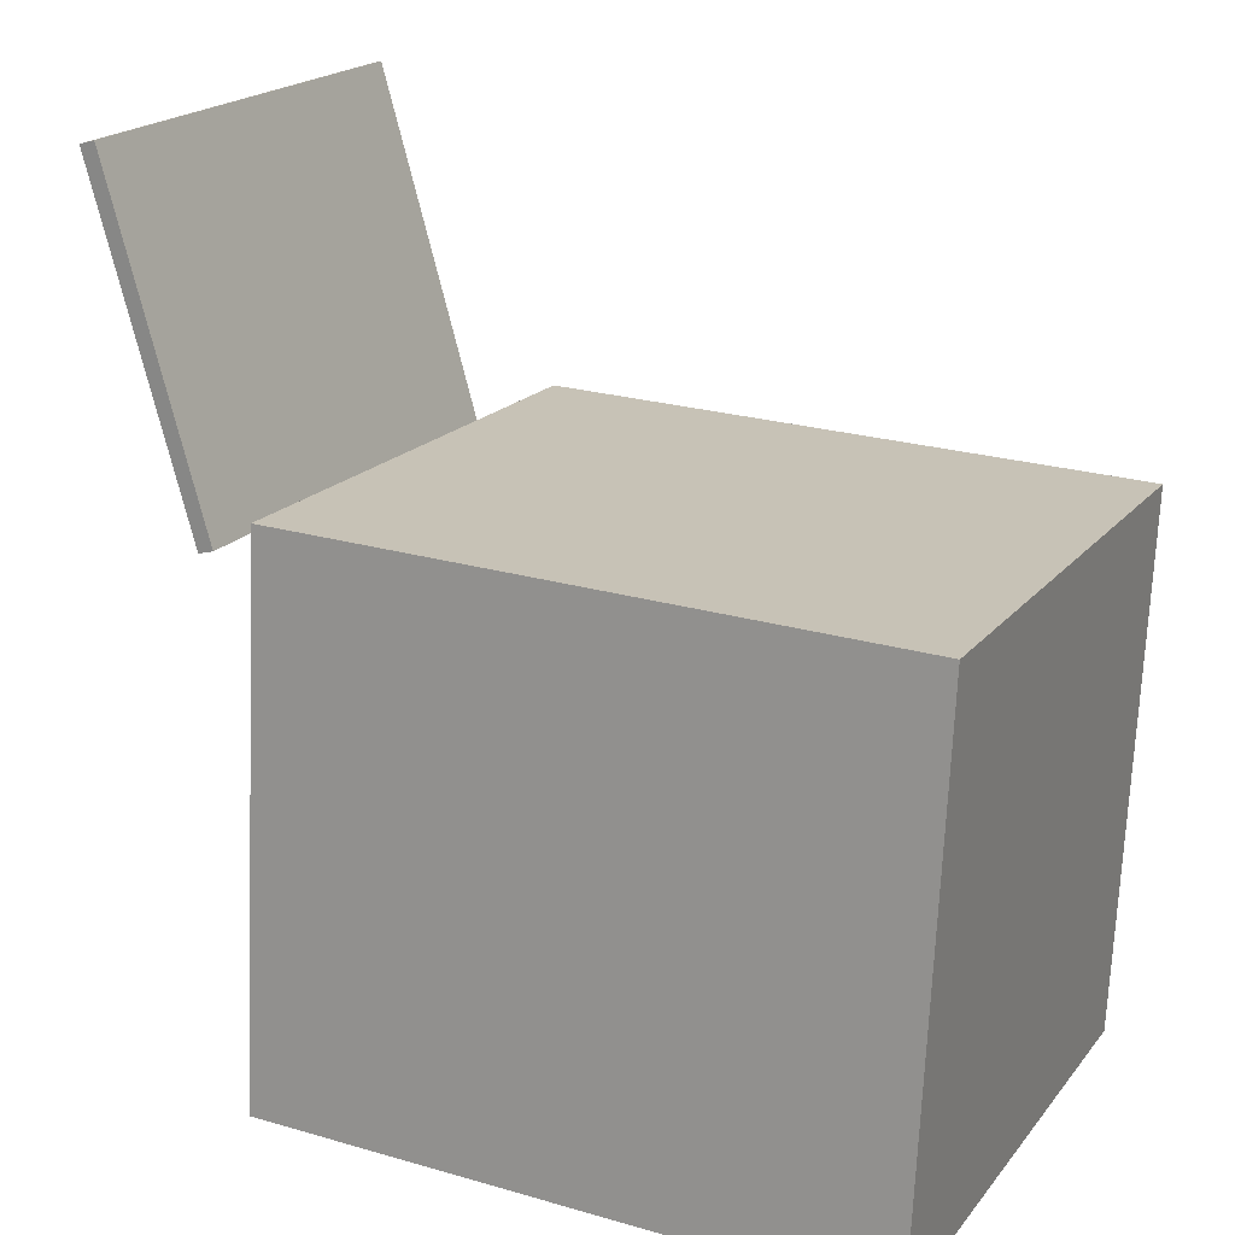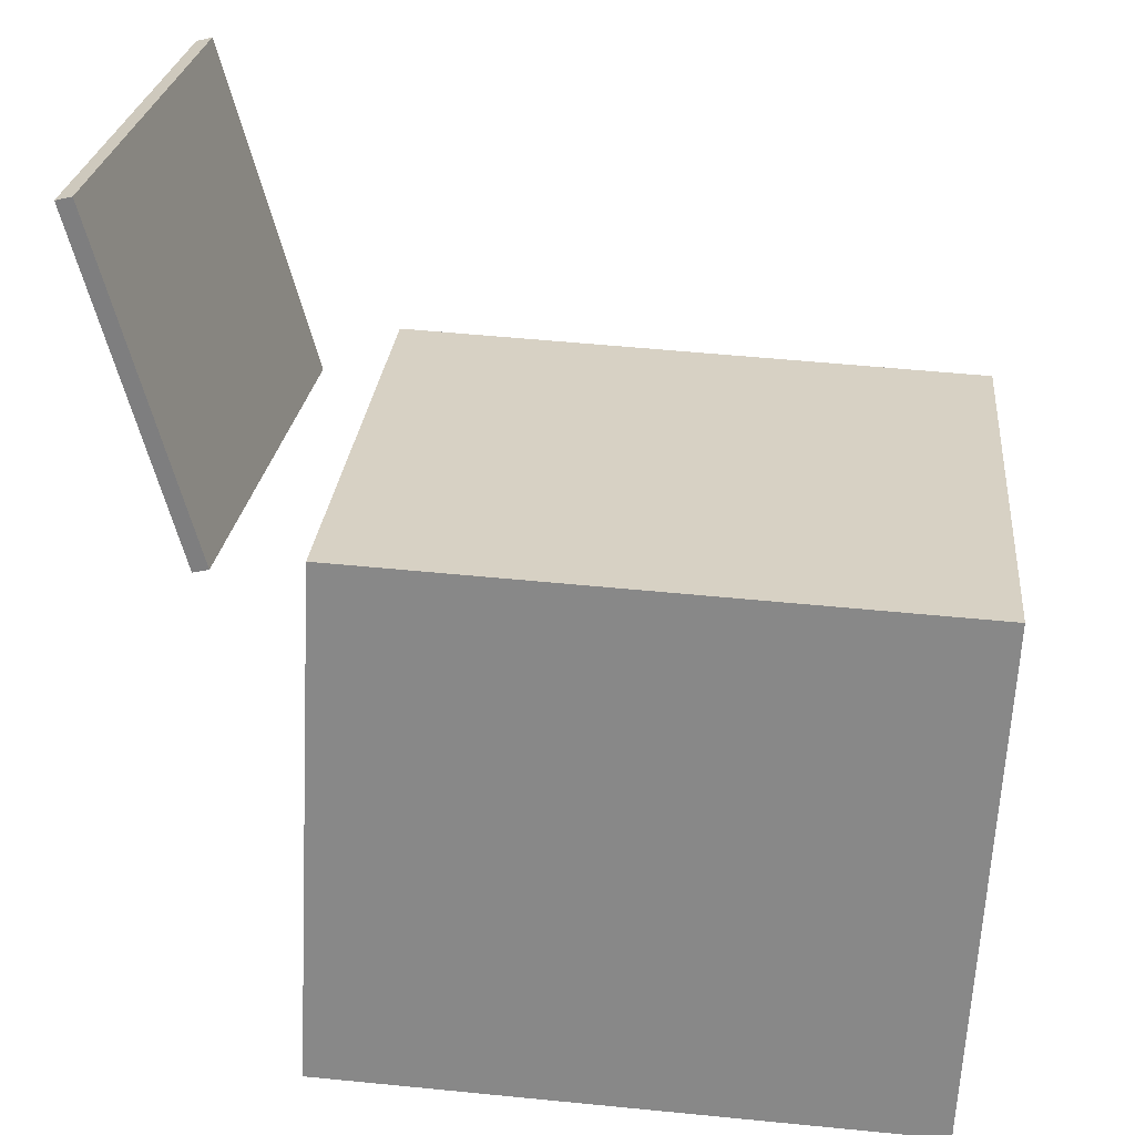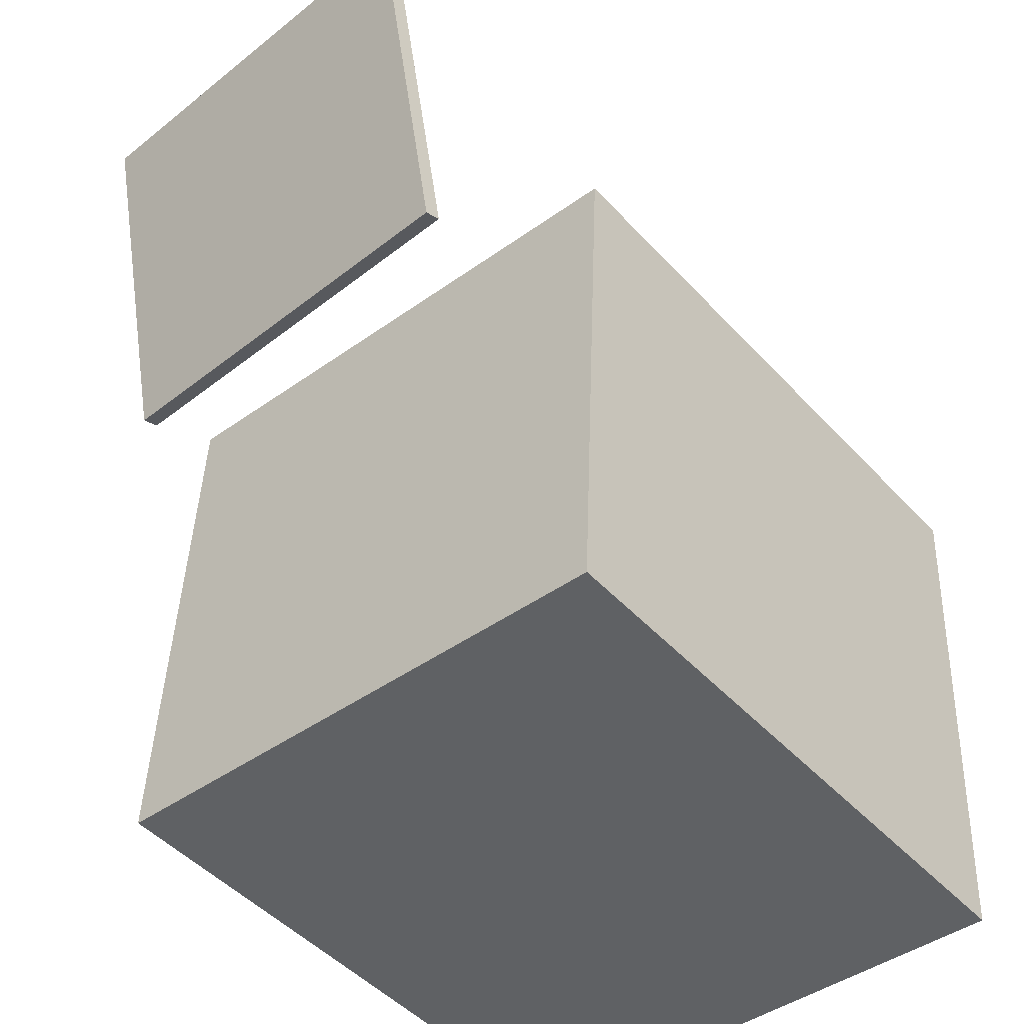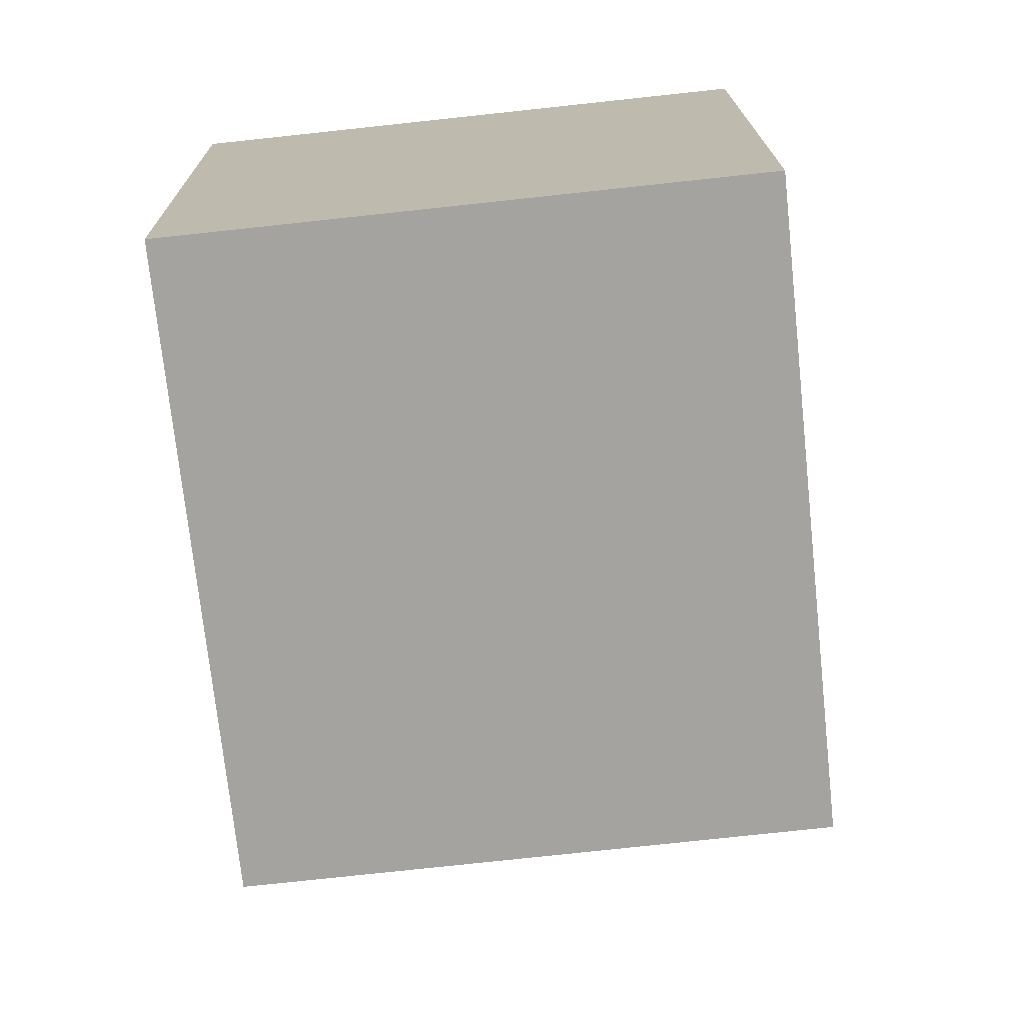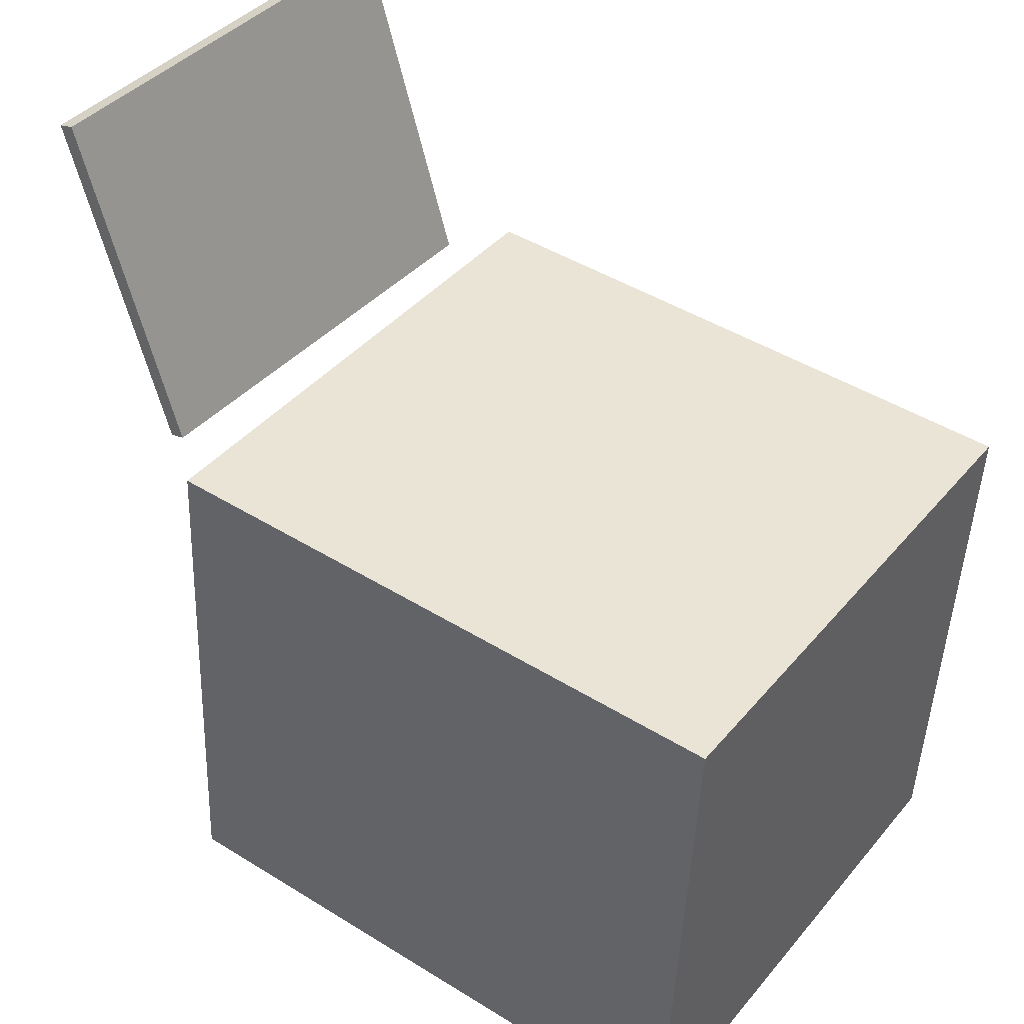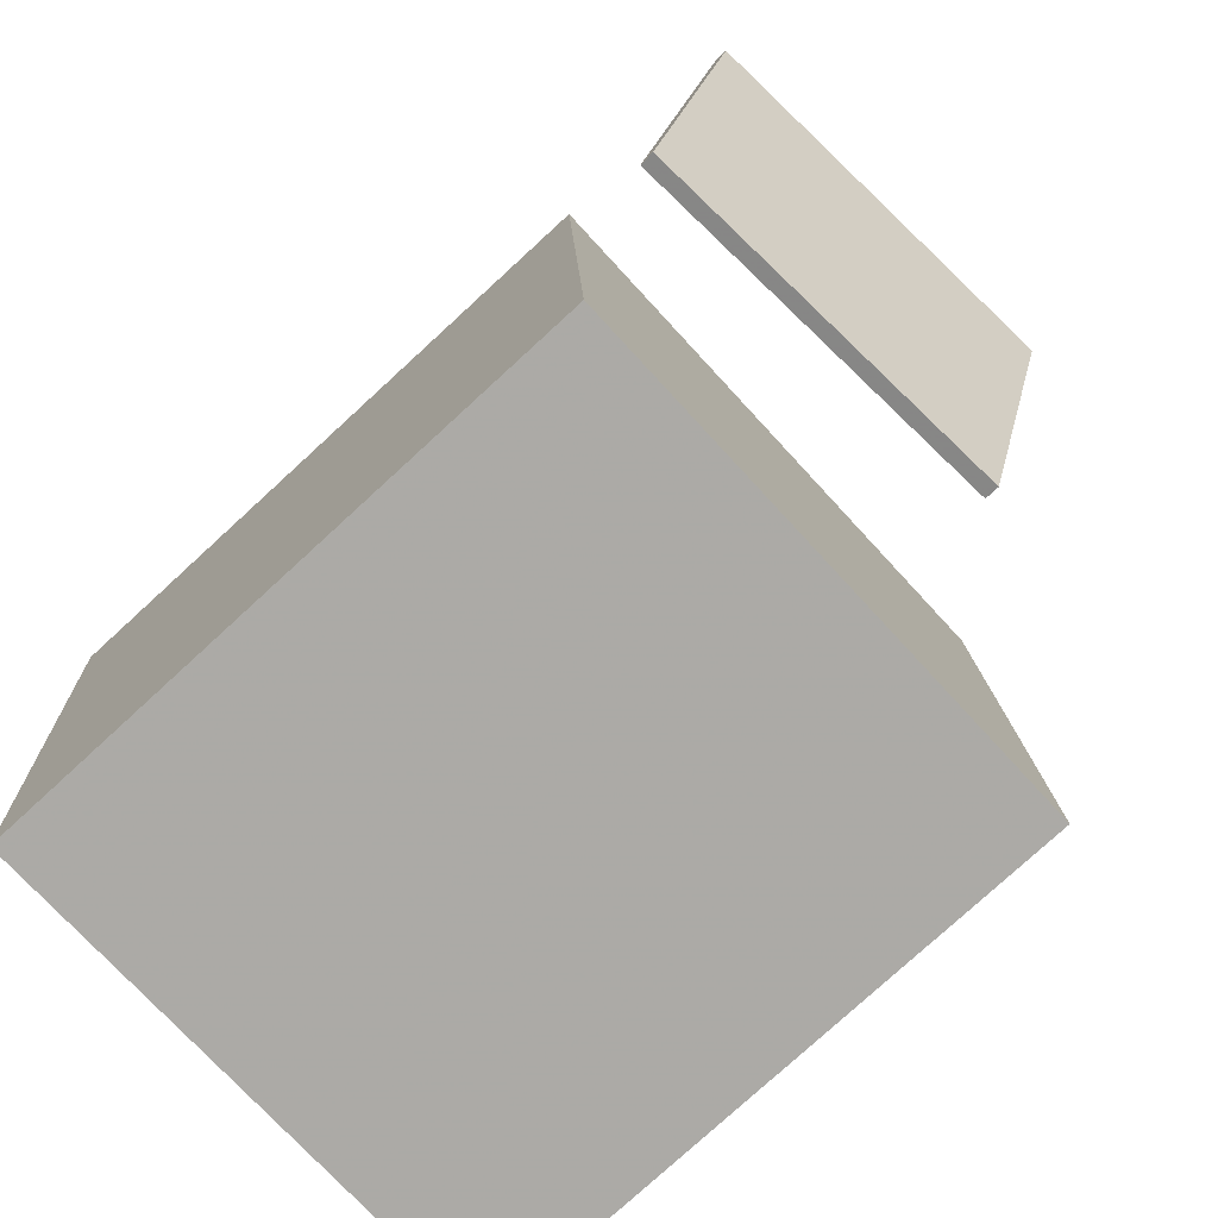
<metadata>
{"format":"obj","ext":"obj","renderer":"f3d","projection":"perspective","resolution":1024,"background":"white","views":[{"elev":17.3,"azim":26.7,"up":"+Y"},{"elev":26.0,"azim":6.3,"up":"+Y"},{"elev":-44.2,"azim":-48.6,"up":"+Y"},{"elev":-75.7,"azim":97.2,"up":"+Y"},{"elev":39.8,"azim":36.8,"up":"+Y"},{"elev":-73.5,"azim":-136.4,"up":"+Y"}]}
</metadata>
<code>
v -0.1953 0.1165 -0.1644
v -0.2088 0.1019 0.1115
v -0.2059 0.1137 -0.1651
v -0.2194 0.09911 0.1108
v -0.2548 0.3409 -0.1554
v -0.2683 0.3263 0.1204
v -0.2654 0.3381 -0.1561
v -0.2789 0.3236 0.1198
f 1.0 7.0 5.0
f 1.0 3.0 7.0
f 1.0 4.0 3.0
f 1.0 2.0 4.0
f 3.0 8.0 7.0
f 3.0 4.0 8.0
f 5.0 7.0 8.0
f 5.0 8.0 6.0
f 1.0 5.0 6.0
f 1.0 6.0 2.0
f 2.0 6.0 8.0
f 2.0 8.0 4.0
v -0.1611 -0.1994 -0.1708
v -0.1543 -0.2014 0.1779
v -0.1437 0.1458 -0.1692
v -0.1369 0.1438 0.1796
v 0.227 -0.219 -0.1785
v 0.2337 -0.221 0.1703
v 0.2444 0.1262 -0.1768
v 0.2512 0.1242 0.172
f 9.0 15.0 13.0
f 9.0 11.0 15.0
f 9.0 12.0 11.0
f 9.0 10.0 12.0
f 11.0 16.0 15.0
f 11.0 12.0 16.0
f 13.0 15.0 16.0
f 13.0 16.0 14.0
f 9.0 13.0 14.0
f 9.0 14.0 10.0
f 10.0 14.0 16.0
f 10.0 16.0 12.0

</code>
